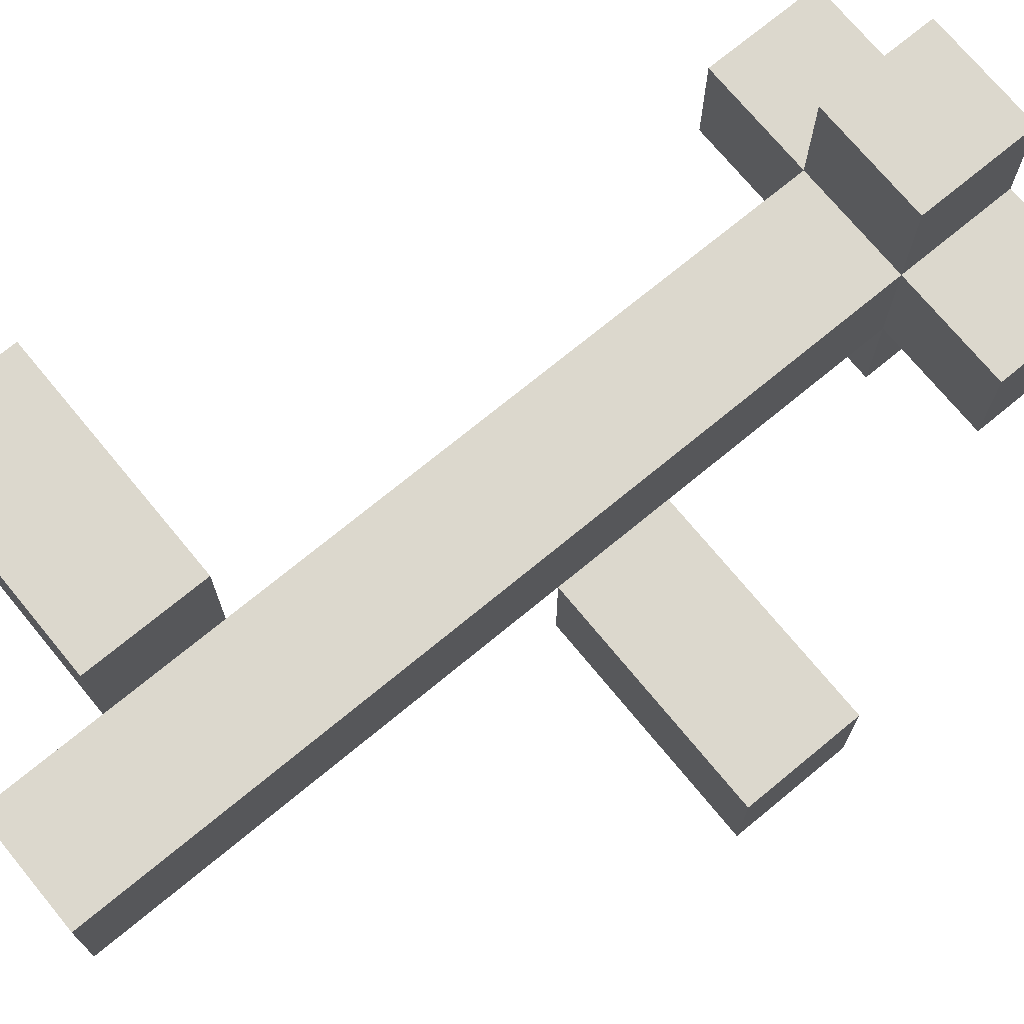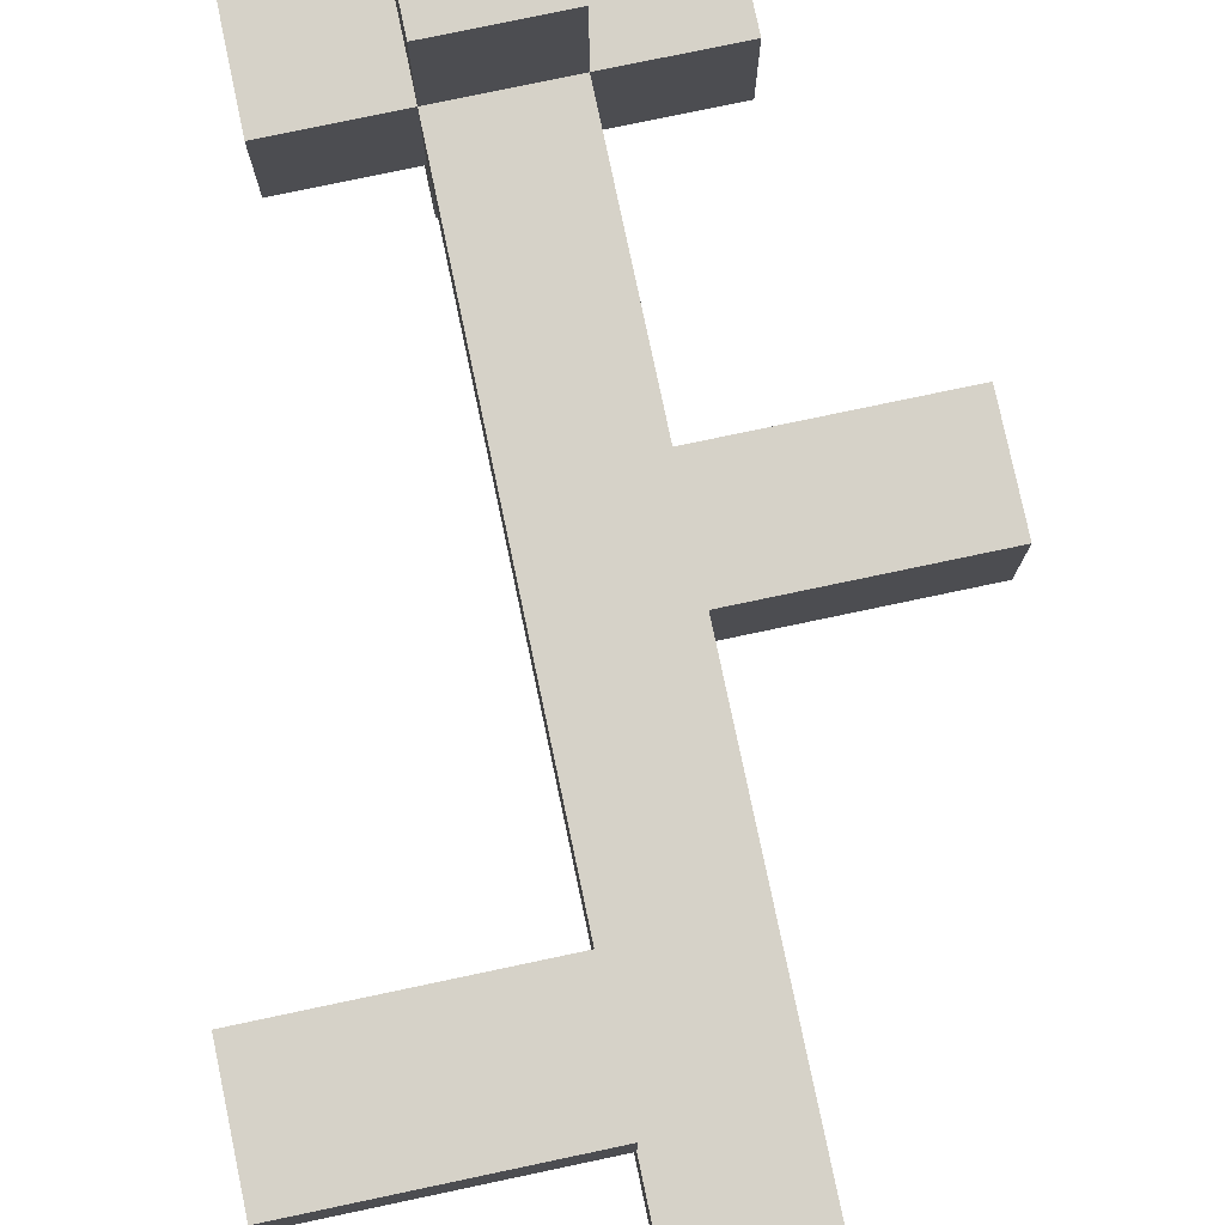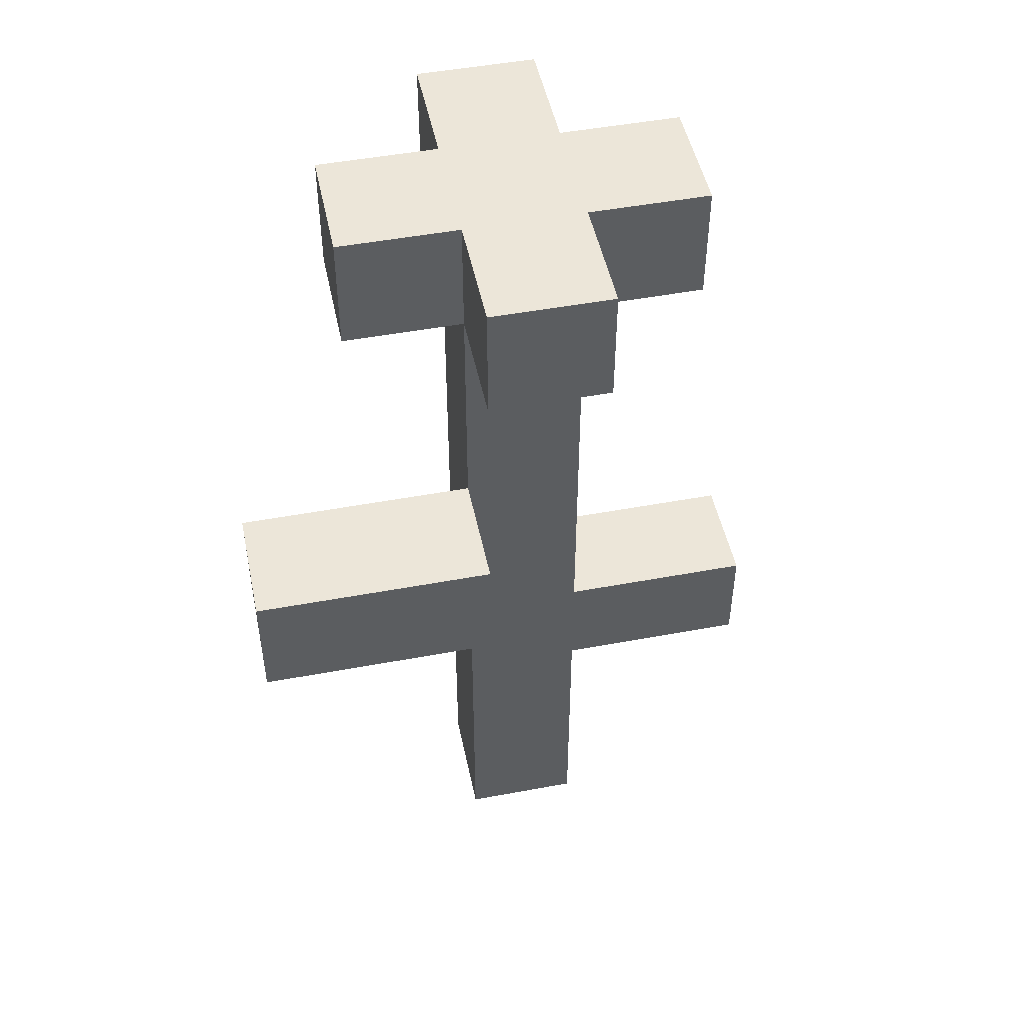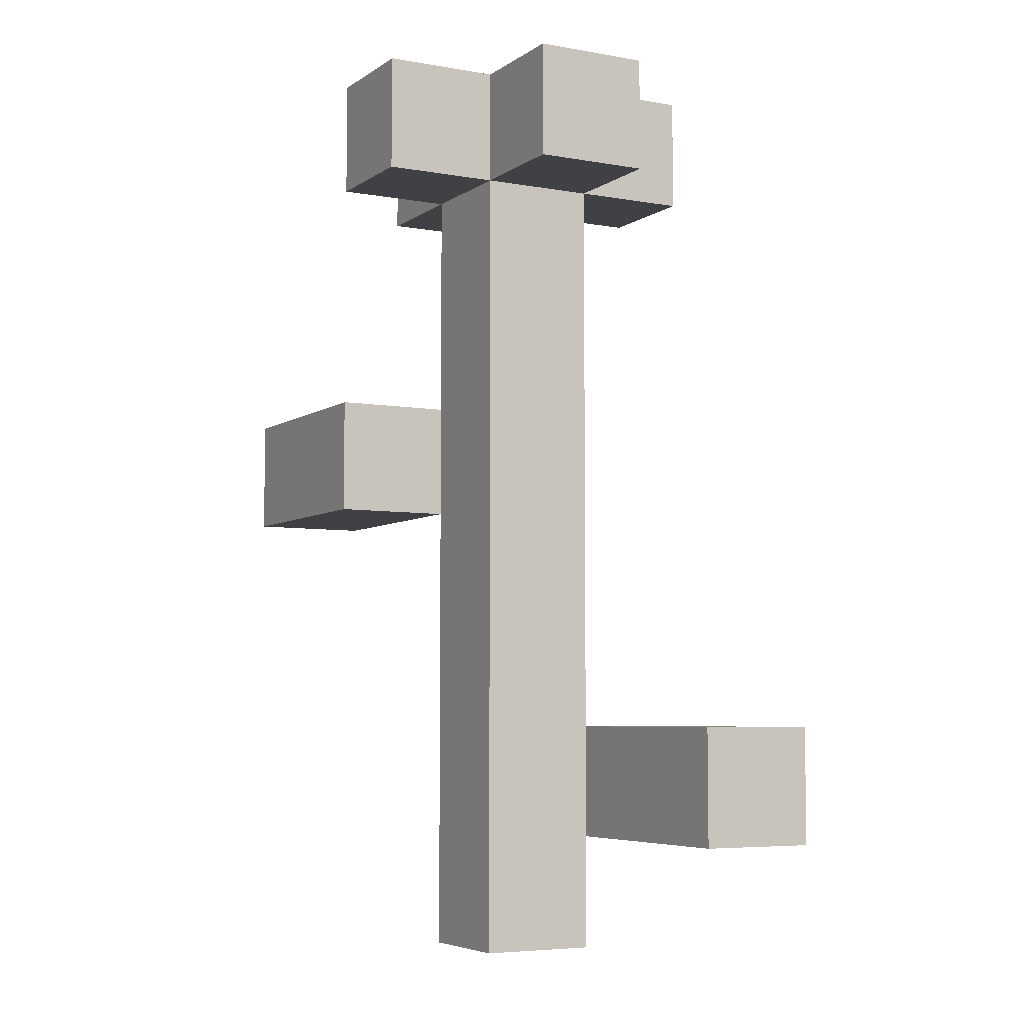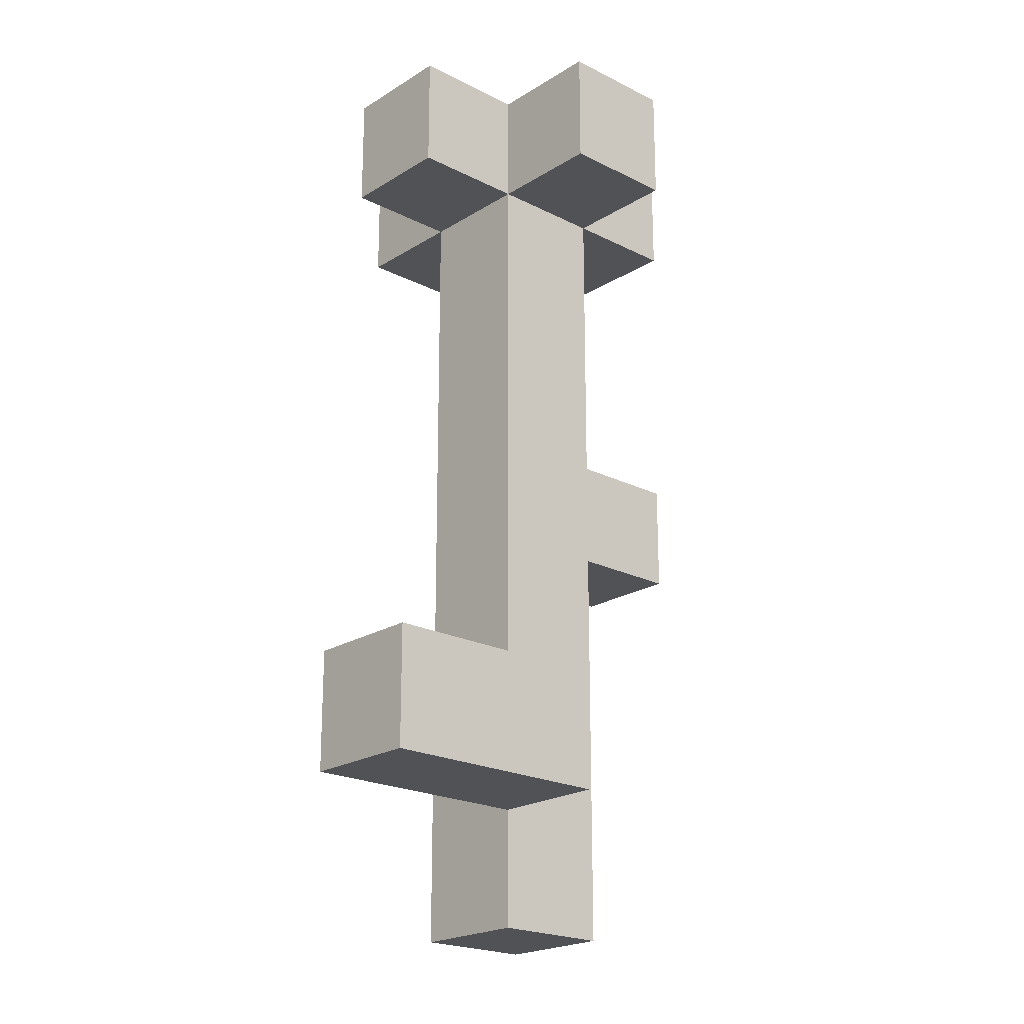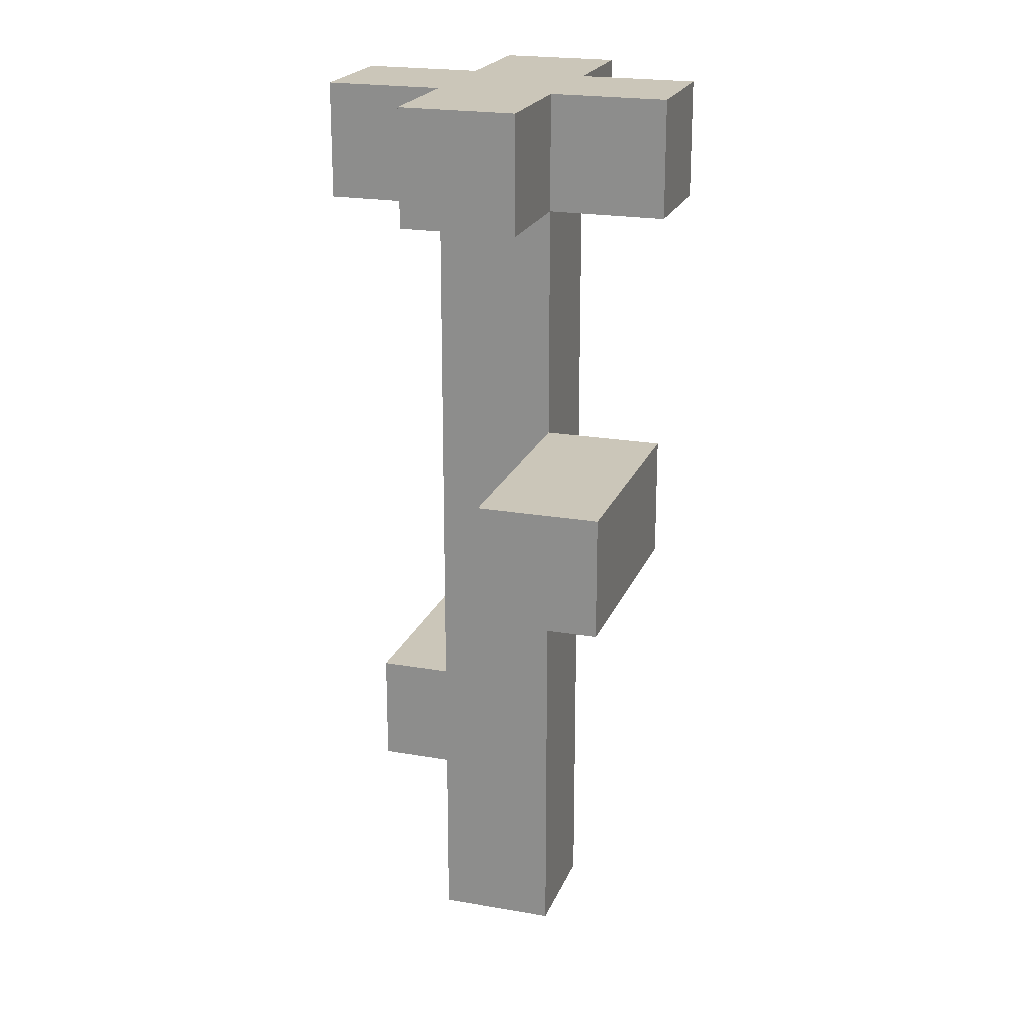
<metadata>
{"format":"obj","ext":"obj","renderer":"f3d","projection":"perspective","resolution":1024,"background":"white","views":[{"elev":72.5,"azim":50.5,"up":"+Z"},{"elev":78.3,"azim":-11.9,"up":"+Z"},{"elev":49.0,"azim":168.3,"up":"+Y"},{"elev":-5.7,"azim":-118.4,"up":"+Y"},{"elev":-21.2,"azim":-42.1,"up":"+Y"},{"elev":20.9,"azim":107.5,"up":"+Y"}]}
</metadata>
<code>
v -0.1 0.5 0.2
v -0.1 0.5 0.1
v -0.1 0.4 0.2
v -0.1 0.4 0.1
v -0.1 0.5 0.1
v 0 0.5 0.1
v -0.1 0.5 0.2
v 0 0.5 0.2
v 0 0.4 0.2
v -0.1 0.4 0.2
v 0 0.4 0.1
v -0.1 0.4 0.1
v -0.1 0.4 0.2
v -0.1 0.5 0.2
v 0 0.4 0.2
v 0 0.5 0.2
v 0 0.5 0.1
v 0 0.4 0.1
v -0.1 0.5 0.1
v -0.1 0.4 0.1
v -0.1 0.7 0.1
v -0.1 0.7 0.2
v -0.1 0.8 0.1
v -0.1 0.8 0.2
v -0.2 0.8 0.2
v -0.2 0.8 0.1
v -0.2 0.7 0.2
v -0.2 0.7 0.1
v -0.2 0.8 0.1
v -0.1 0.8 0.1
v -0.2 0.8 0.2
v -0.1 0.8 0.2
v -0.1 0.7 0.2
v -0.2 0.7 0.2
v -0.1 0.7 0.1
v -0.2 0.7 0.1
v -0.1 0.8 0.1
v -0.1 0.7 0.1
v -0.2 0.8 0.1
v -0.2 0.7 0.1
v -0.1 0 0.2
v -0.1 0 0.3
v -0.1 0.1 0.2
v -0.1 0.1 0.3
v -0.2 0.1 0.3
v -0.2 0.1 0.2
v -0.2 0 0.3
v -0.2 0 0.2
v -0.1 0 0.3
v -0.2 0 0.3
v -0.1 0 0.2
v -0.2 0 0.2
v -0.2 0 0.3
v -0.2 0.1 0.3
v -0.1 0 0.3
v -0.1 0.1 0.3
v -0.1 0.1 0.2
v -0.1 0 0.2
v -0.2 0.1 0.2
v -0.2 0 0.2
v -0.1 0.1 0.2
v -0.1 0.1 0.3
v -0.1 0.2 0.2
v -0.1 0.2 0.3
v -0.2 0.2 0.3
v -0.2 0.2 0.2
v -0.2 0.1 0.3
v -0.2 0.1 0.2
v -0.2 0.1 0.3
v -0.2 0.2 0.3
v -0.1 0.1 0.3
v -0.1 0.2 0.3
v -0.1 0.2 0.2
v -0.1 0.1 0.2
v -0.2 0.2 0.2
v -0.2 0.1 0.2
v -0.1 0.2 0.2
v -0.1 0.2 0.3
v -0.1 0.3 0.2
v -0.1 0.3 0.3
v -0.2 0.3 0.3
v -0.2 0.3 0.2
v -0.2 0.2 0.3
v -0.2 0.2 0.2
v -0.2 0.2 0.3
v -0.2 0.3 0.3
v -0.1 0.2 0.3
v -0.1 0.3 0.3
v -0.1 0.3 0.2
v -0.1 0.2 0.2
v -0.2 0.3 0.2
v -0.2 0.2 0.2
v -0.1 0.3 0.2
v -0.1 0.3 0.3
v -0.1 0.4 0.2
v -0.1 0.4 0.3
v -0.2 0.4 0.3
v -0.2 0.4 0.2
v -0.2 0.3 0.3
v -0.2 0.3 0.2
v -0.2 0.3 0.3
v -0.2 0.4 0.3
v -0.1 0.3 0.3
v -0.1 0.4 0.3
v -0.1 0.4 0.2
v -0.1 0.3 0.2
v -0.2 0.4 0.2
v -0.2 0.3 0.2
v -0.1 0.4 0.2
v -0.1 0.4 0.3
v -0.1 0.5 0.2
v -0.1 0.5 0.3
v -0.2 0.5 0.3
v -0.2 0.5 0.2
v -0.2 0.4 0.3
v -0.2 0.4 0.2
v -0.2 0.4 0.3
v -0.2 0.5 0.3
v -0.1 0.4 0.3
v -0.1 0.5 0.3
v -0.1 0.5 0.2
v -0.1 0.4 0.2
v -0.2 0.5 0.2
v -0.2 0.4 0.2
v -0.1 0.5 0.2
v -0.1 0.5 0.3
v -0.1 0.6 0.2
v -0.1 0.6 0.3
v -0.2 0.6 0.3
v -0.2 0.6 0.2
v -0.2 0.5 0.3
v -0.2 0.5 0.2
v -0.2 0.5 0.3
v -0.2 0.6 0.3
v -0.1 0.5 0.3
v -0.1 0.6 0.3
v -0.1 0.6 0.2
v -0.1 0.5 0.2
v -0.2 0.6 0.2
v -0.2 0.5 0.2
v -0.1 0.6 0.2
v -0.1 0.6 0.3
v -0.1 0.7 0.2
v -0.1 0.7 0.3
v -0.2 0.7 0.3
v -0.2 0.7 0.2
v -0.2 0.6 0.3
v -0.2 0.6 0.2
v -0.2 0.6 0.3
v -0.2 0.7 0.3
v -0.1 0.6 0.3
v -0.1 0.7 0.3
v -0.1 0.7 0.2
v -0.1 0.6 0.2
v -0.2 0.7 0.2
v -0.2 0.6 0.2
v -0.3 0.8 0.3
v -0.3 0.8 0.2
v -0.3 0.7 0.3
v -0.3 0.7 0.2
v -0.3 0.8 0.2
v -0.2 0.8 0.2
v -0.3 0.8 0.3
v -0.2 0.8 0.3
v -0.2 0.7 0.3
v -0.3 0.7 0.3
v -0.2 0.7 0.2
v -0.3 0.7 0.2
v -0.3 0.7 0.3
v -0.3 0.8 0.3
v -0.2 0.7 0.3
v -0.2 0.8 0.3
v -0.2 0.8 0.2
v -0.2 0.7 0.2
v -0.3 0.8 0.2
v -0.3 0.7 0.2
v -0.2 0.8 0.2
v -0.1 0.8 0.2
v -0.2 0.8 0.3
v -0.1 0.8 0.3
v 0 0.7 0.2
v 0 0.7 0.3
v 0 0.8 0.2
v 0 0.8 0.3
v -0.1 0.8 0.2
v 0 0.8 0.2
v -0.1 0.8 0.3
v 0 0.8 0.3
v 0 0.7 0.3
v -0.1 0.7 0.3
v 0 0.7 0.2
v -0.1 0.7 0.2
v -0.1 0.7 0.3
v -0.1 0.8 0.3
v 0 0.7 0.3
v 0 0.8 0.3
v 0 0.8 0.2
v 0 0.7 0.2
v -0.1 0.8 0.2
v -0.1 0.7 0.2
v -0.4 0.2 0.4
v -0.4 0.2 0.3
v -0.4 0.1 0.4
v -0.4 0.1 0.3
v -0.4 0.2 0.3
v -0.3 0.2 0.3
v -0.4 0.2 0.4
v -0.3 0.2 0.4
v -0.3 0.1 0.4
v -0.4 0.1 0.4
v -0.3 0.1 0.3
v -0.4 0.1 0.3
v -0.4 0.1 0.4
v -0.4 0.2 0.4
v -0.3 0.1 0.4
v -0.3 0.2 0.4
v -0.3 0.2 0.3
v -0.3 0.1 0.3
v -0.4 0.2 0.3
v -0.4 0.1 0.3
v -0.2 0.1 0.3
v -0.2 0.1 0.4
v -0.2 0.2 0.3
v -0.2 0.2 0.4
v -0.3 0.2 0.3
v -0.2 0.2 0.3
v -0.3 0.2 0.4
v -0.2 0.2 0.4
v -0.2 0.1 0.4
v -0.3 0.1 0.4
v -0.2 0.1 0.3
v -0.3 0.1 0.3
v -0.3 0.1 0.4
v -0.3 0.2 0.4
v -0.2 0.1 0.4
v -0.2 0.2 0.4
v -0.2 0.2 0.3
v -0.2 0.1 0.3
v -0.3 0.2 0.3
v -0.3 0.1 0.3
v -0.1 0.7 0.3
v -0.1 0.7 0.4
v -0.1 0.8 0.3
v -0.1 0.8 0.4
v -0.2 0.8 0.4
v -0.2 0.8 0.3
v -0.2 0.7 0.4
v -0.2 0.7 0.3
v -0.2 0.8 0.3
v -0.1 0.8 0.3
v -0.2 0.8 0.4
v -0.1 0.8 0.4
v -0.1 0.7 0.4
v -0.2 0.7 0.4
v -0.1 0.7 0.3
v -0.2 0.7 0.3
v -0.2 0.7 0.4
v -0.2 0.8 0.4
v -0.1 0.7 0.4
v -0.1 0.8 0.4
v 0.1 0.4 0.1
v 0.1 0.4 0.2
v 0.1 0.5 0.1
v 0.1 0.5 0.2
v 0 0.5 0.1
v 0.1 0.5 0.1
v 0 0.5 0.2
v 0.1 0.5 0.2
v 0.1 0.4 0.2
v 0 0.4 0.2
v 0.1 0.4 0.1
v 0 0.4 0.1
v 0 0.4 0.2
v 0 0.5 0.2
v 0.1 0.4 0.2
v 0.1 0.5 0.2
v 0.1 0.5 0.1
v 0.1 0.4 0.1
v 0 0.5 0.1
v 0 0.4 0.1
g mesh
f 1 2 3
f 2 4 3
f 5 7 6
f 6 7 8
f 9 10 11
f 10 12 11
f 13 15 14
f 14 15 16
f 17 18 19
f 18 20 19
f 21 23 22
f 22 23 24
f 25 26 27
f 26 28 27
f 29 31 30
f 30 31 32
f 33 34 35
f 34 36 35
f 37 38 39
f 38 40 39
f 41 43 42
f 42 43 44
f 45 46 47
f 46 48 47
f 49 50 51
f 50 52 51
f 53 55 54
f 54 55 56
f 57 58 59
f 58 60 59
f 61 63 62
f 62 63 64
f 65 66 67
f 66 68 67
f 69 71 70
f 70 71 72
f 73 74 75
f 74 76 75
f 77 79 78
f 78 79 80
f 81 82 83
f 82 84 83
f 85 87 86
f 86 87 88
f 89 90 91
f 90 92 91
f 93 95 94
f 94 95 96
f 97 98 99
f 98 100 99
f 101 103 102
f 102 103 104
f 105 106 107
f 106 108 107
f 109 111 110
f 110 111 112
f 113 114 115
f 114 116 115
f 117 119 118
f 118 119 120
f 121 122 123
f 122 124 123
f 125 127 126
f 126 127 128
f 129 130 131
f 130 132 131
f 133 135 134
f 134 135 136
f 137 138 139
f 138 140 139
f 141 143 142
f 142 143 144
f 145 146 147
f 146 148 147
f 149 151 150
f 150 151 152
f 153 154 155
f 154 156 155
f 157 158 159
f 158 160 159
f 161 163 162
f 162 163 164
f 165 166 167
f 166 168 167
f 169 171 170
f 170 171 172
f 173 174 175
f 174 176 175
f 177 179 178
f 178 179 180
f 181 183 182
f 182 183 184
f 185 187 186
f 186 187 188
f 189 190 191
f 190 192 191
f 193 195 194
f 194 195 196
f 197 198 199
f 198 200 199
f 201 202 203
f 202 204 203
f 205 207 206
f 206 207 208
f 209 210 211
f 210 212 211
f 213 215 214
f 214 215 216
f 217 218 219
f 218 220 219
f 221 223 222
f 222 223 224
f 225 227 226
f 226 227 228
f 229 230 231
f 230 232 231
f 233 235 234
f 234 235 236
f 237 238 239
f 238 240 239
f 241 243 242
f 242 243 244
f 245 246 247
f 246 248 247
f 249 251 250
f 250 251 252
f 253 254 255
f 254 256 255
f 257 259 258
f 258 259 260
f 261 263 262
f 262 263 264
f 265 267 266
f 266 267 268
f 269 270 271
f 270 272 271
f 273 275 274
f 274 275 276
f 277 278 279
f 278 280 279
g transparent

</code>
